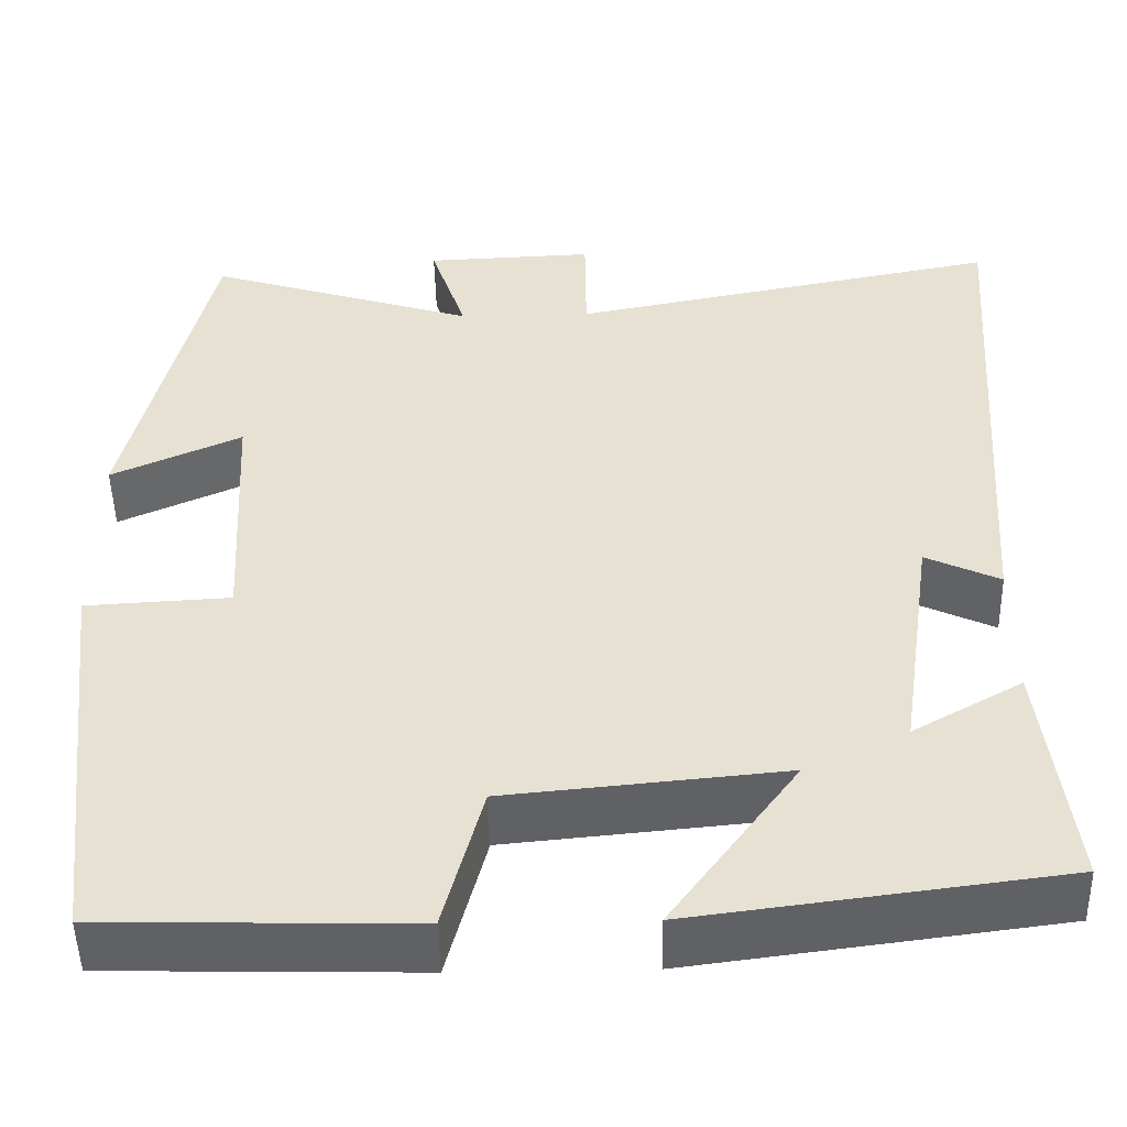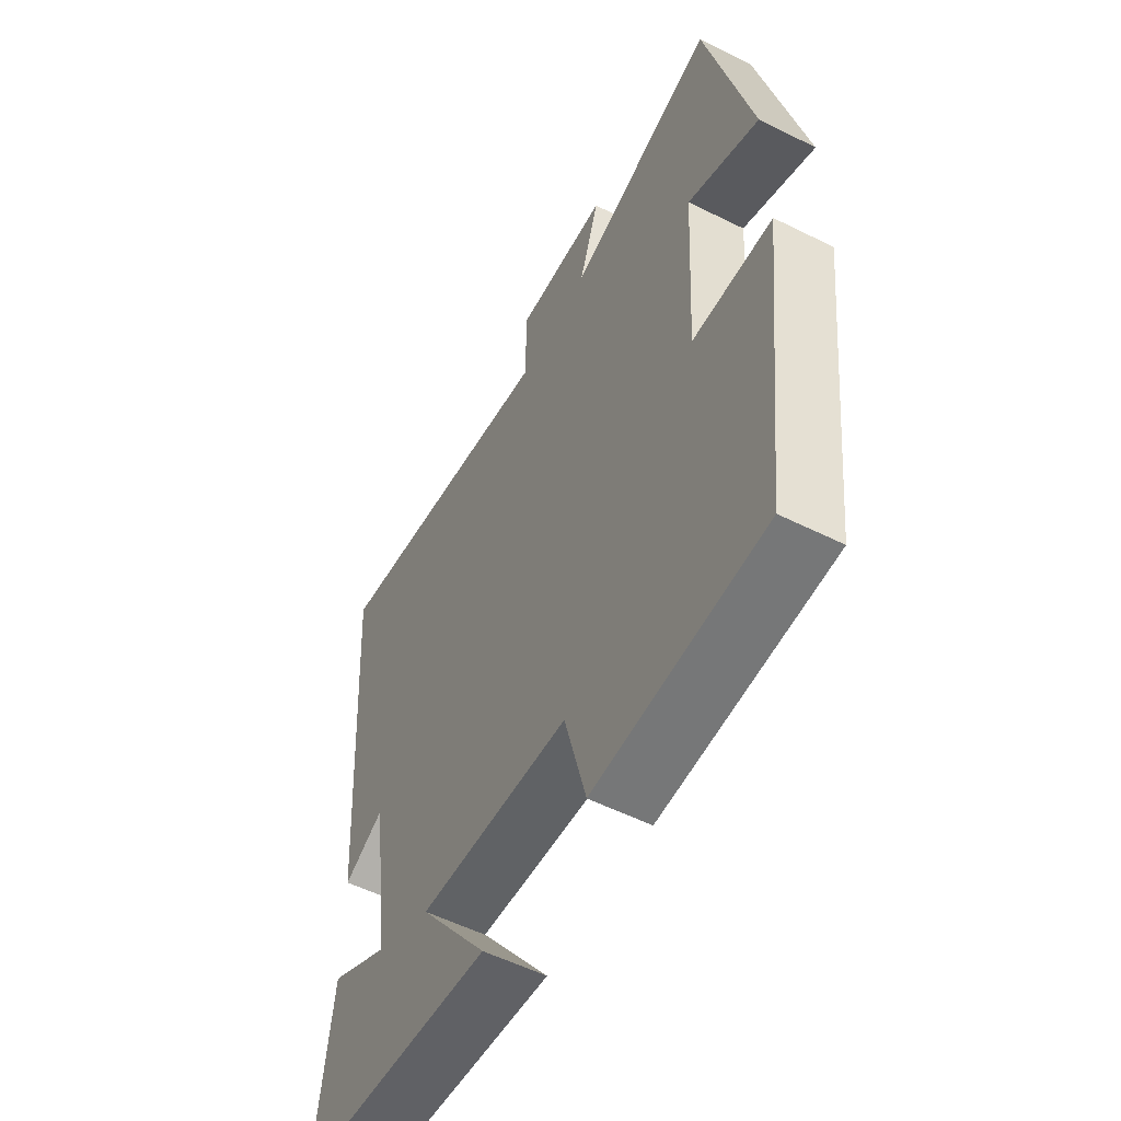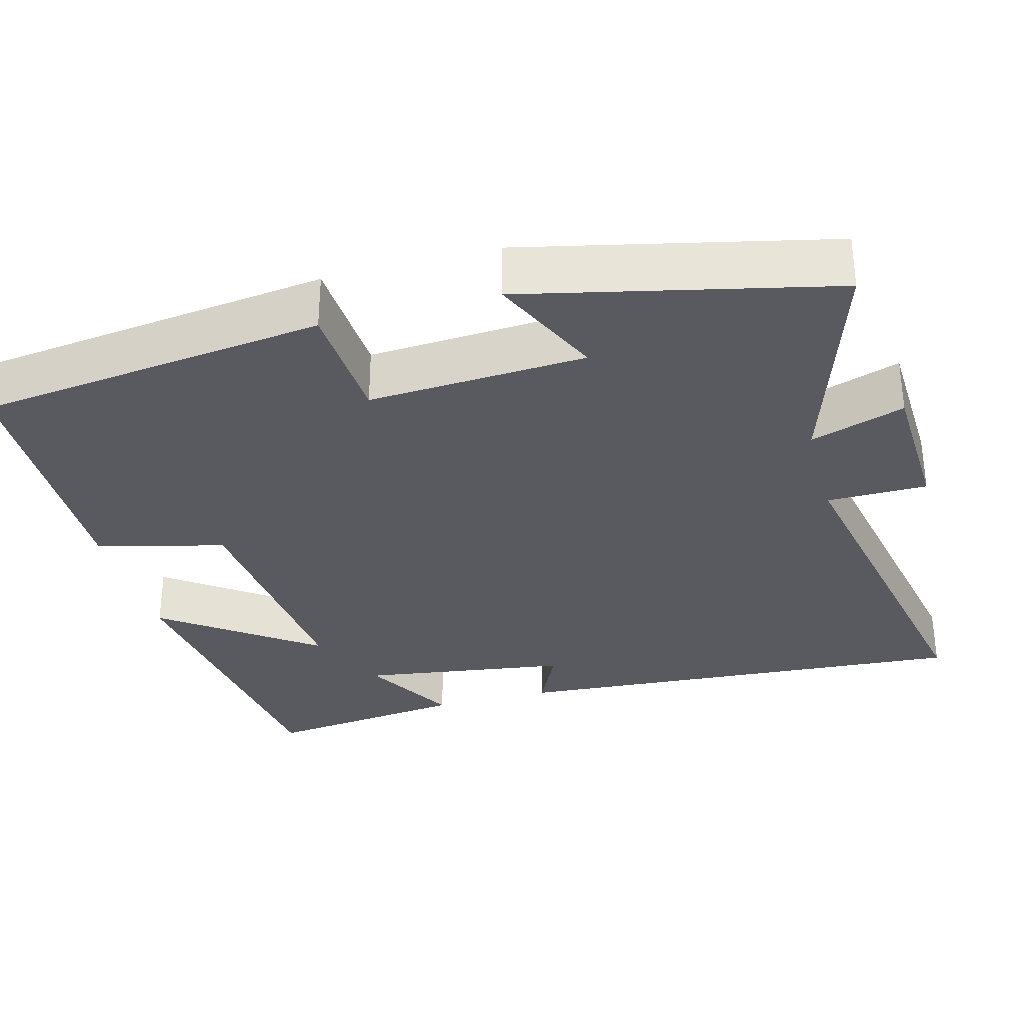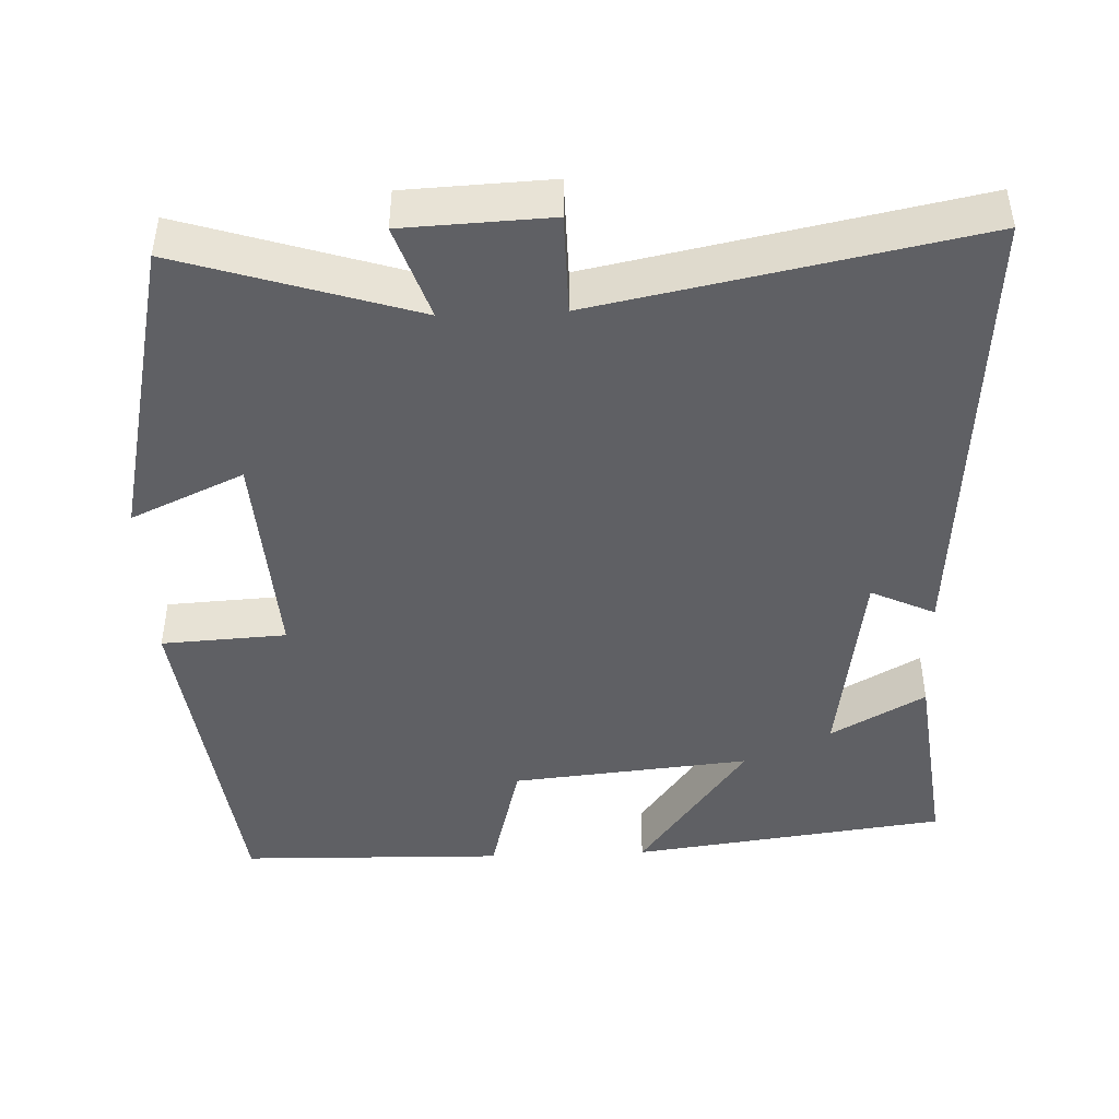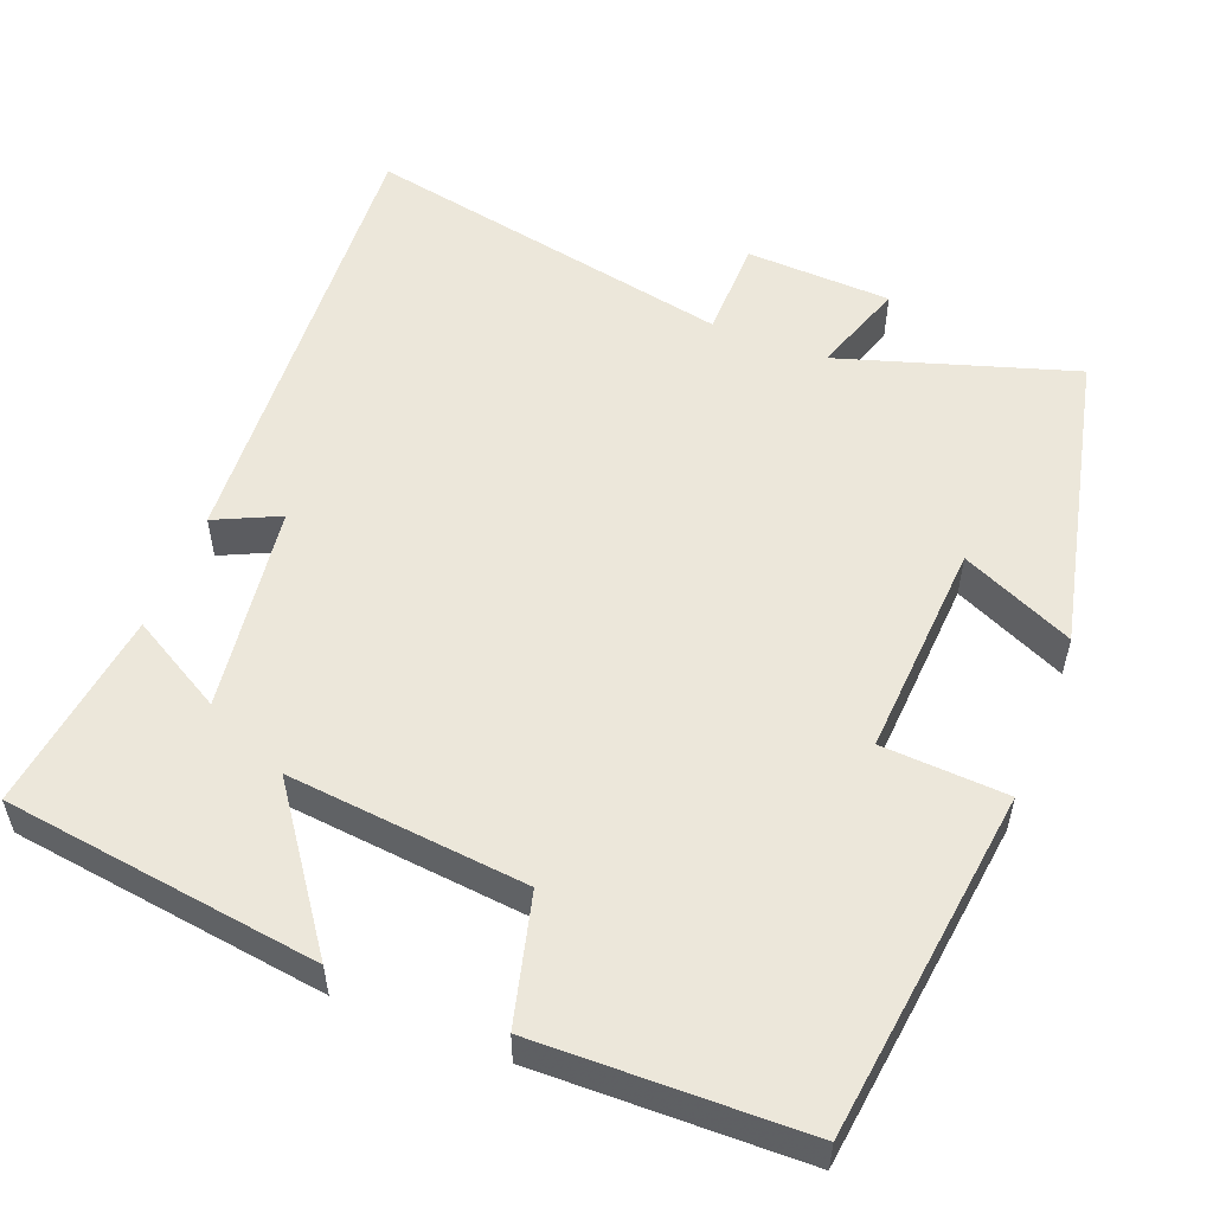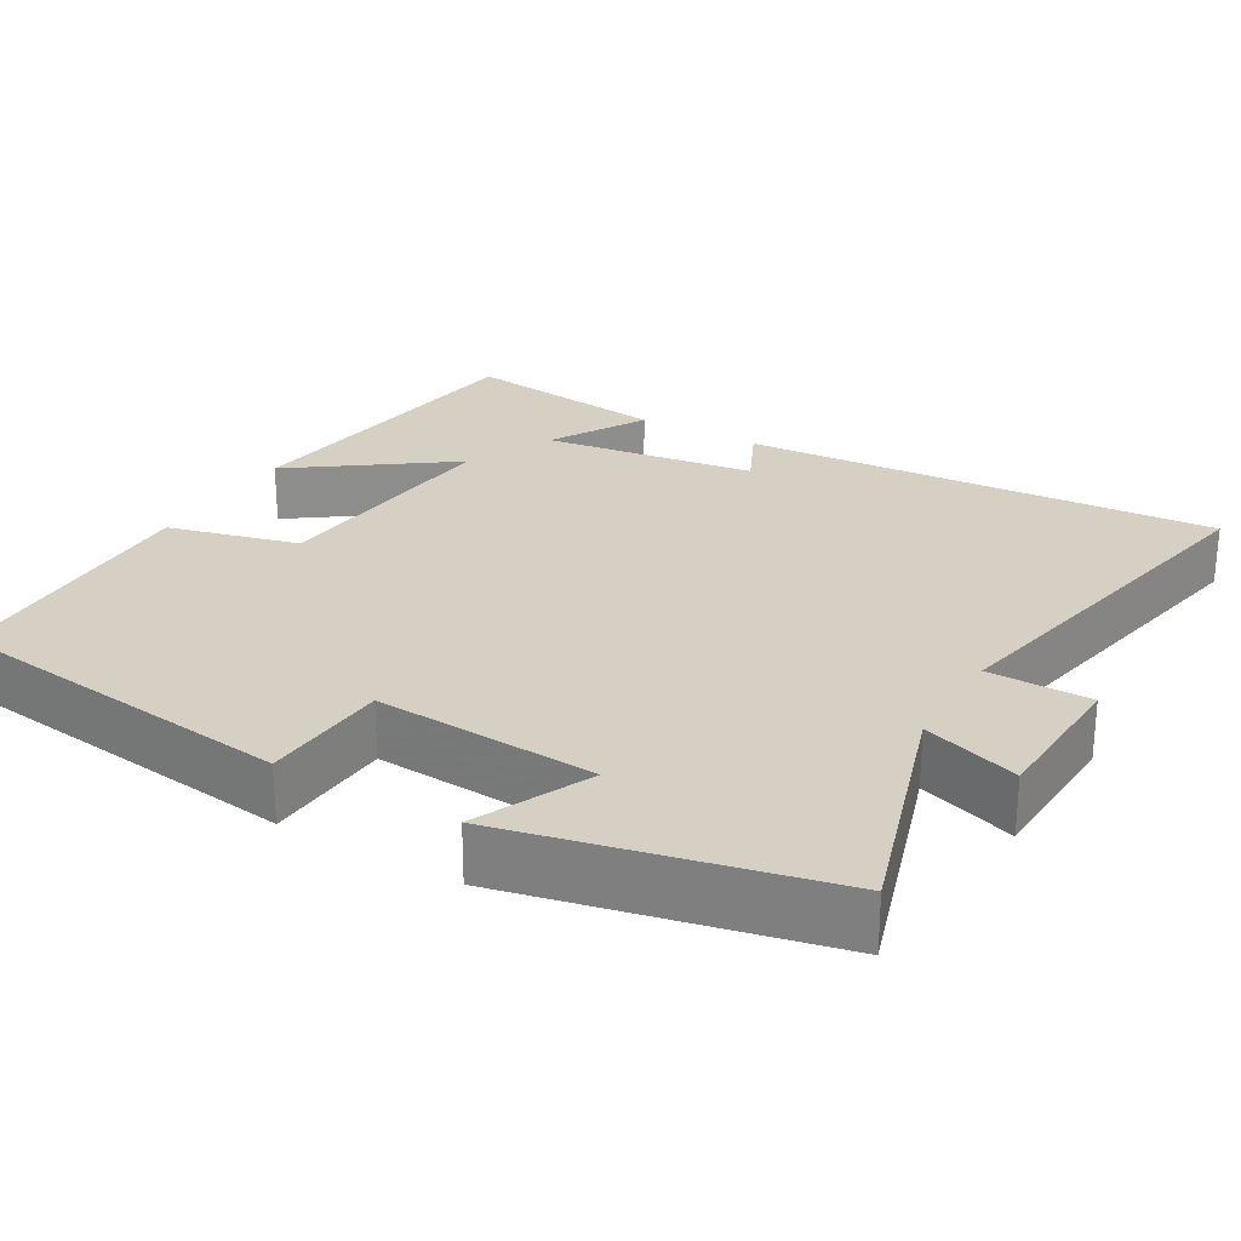
<metadata>
{"format":"obj","ext":"obj","renderer":"f3d","projection":"perspective","resolution":1024,"background":"white","views":[{"elev":-49.7,"azim":1.3,"up":"+Z"},{"elev":-55.6,"azim":-117.6,"up":"+Z"},{"elev":-31.9,"azim":-74.8,"up":"+Y"},{"elev":-44.7,"azim":2.4,"up":"+Y"},{"elev":54.0,"azim":-158.3,"up":"+Y"},{"elev":26.0,"azim":-59.5,"up":"+Y"}]}
</metadata>
<code>
v 0.544 0.07 0.597
v 0.5 0.07 -0.015
v 0.416 0.07 0.025
v 0.376 0.07 -0.249
v 0.5 0.07 -0.179
v 0.532 0.07 -0.446
v 0.117 0.07 -0.5
v 0.261 0.07 -0.302
v -0.053 0.07 -0.332
v -0.097 0.07 -0.5
v -0.445 0.07 -0.491
v -0.5 0.07 -0.032
v -0.336 0.07 -0.023
v -0.352 0.07 0.263
v -0.5 0.07 0.196
v -0.408 0.07 0.598
v -0.101 0.07 0.5
v -0.142 0.07 0.624
v 0.05 0.07 0.632
v 0.051 0.07 0.5
v 0.544 0 0.597
v 0.5 0 -0.015
v 0.416 0 0.025
v 0.376 0 -0.249
v 0.5 0 -0.179
v 0.532 0 -0.446
v 0.117 0 -0.5
v 0.261 0 -0.302
v -0.053 0 -0.332
v -0.097 0 -0.5
v -0.445 0 -0.491
v -0.5 0 -0.032
v -0.336 0 -0.023
v -0.352 0 0.263
v -0.5 0 0.196
v -0.408 0 0.598
v -0.101 0 0.5
v -0.142 0 0.624
v 0.05 0 0.632
v 0.051 0 0.5
f 17 18 19 20
f 14 15 16 17
f 13 14 17 20
f 10 11 12 13
f 9 10 13 20
f 8 9 20 1
f 4 5 6 7
f 4 7 8
f 3 4 8
f 1 2 3
f 1 3 8
f 40 39 38 37
f 37 36 35 34
f 40 37 34 33
f 33 32 31 30
f 40 33 30 29
f 21 40 29 28
f 27 26 25 24
f 28 27 24
f 28 24 23
f 23 22 21
f 28 23 21
f 1 21 22 2
f 2 22 23 3
f 3 23 24 4
f 4 24 25 5
f 5 25 26 6
f 6 26 27 7
f 7 27 28 8
f 8 28 29 9
f 9 29 30 10
f 10 30 31 11
f 11 31 32 12
f 12 32 33 13
f 13 33 34 14
f 14 34 35 15
f 15 35 36 16
f 16 36 37 17
f 17 37 38 18
f 18 38 39 19
f 19 39 40 20
f 20 40 21 1

</code>
